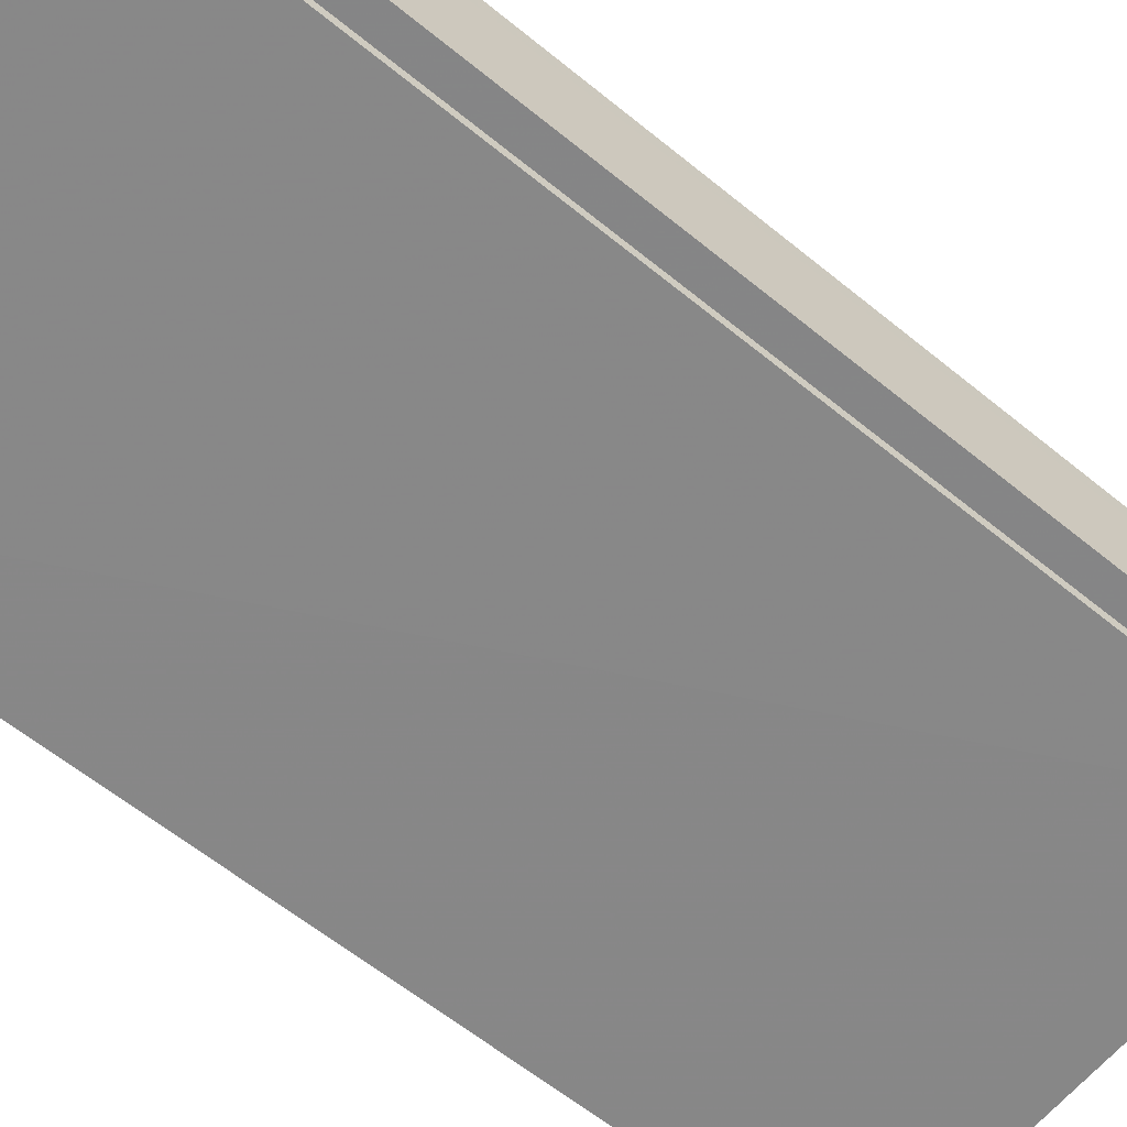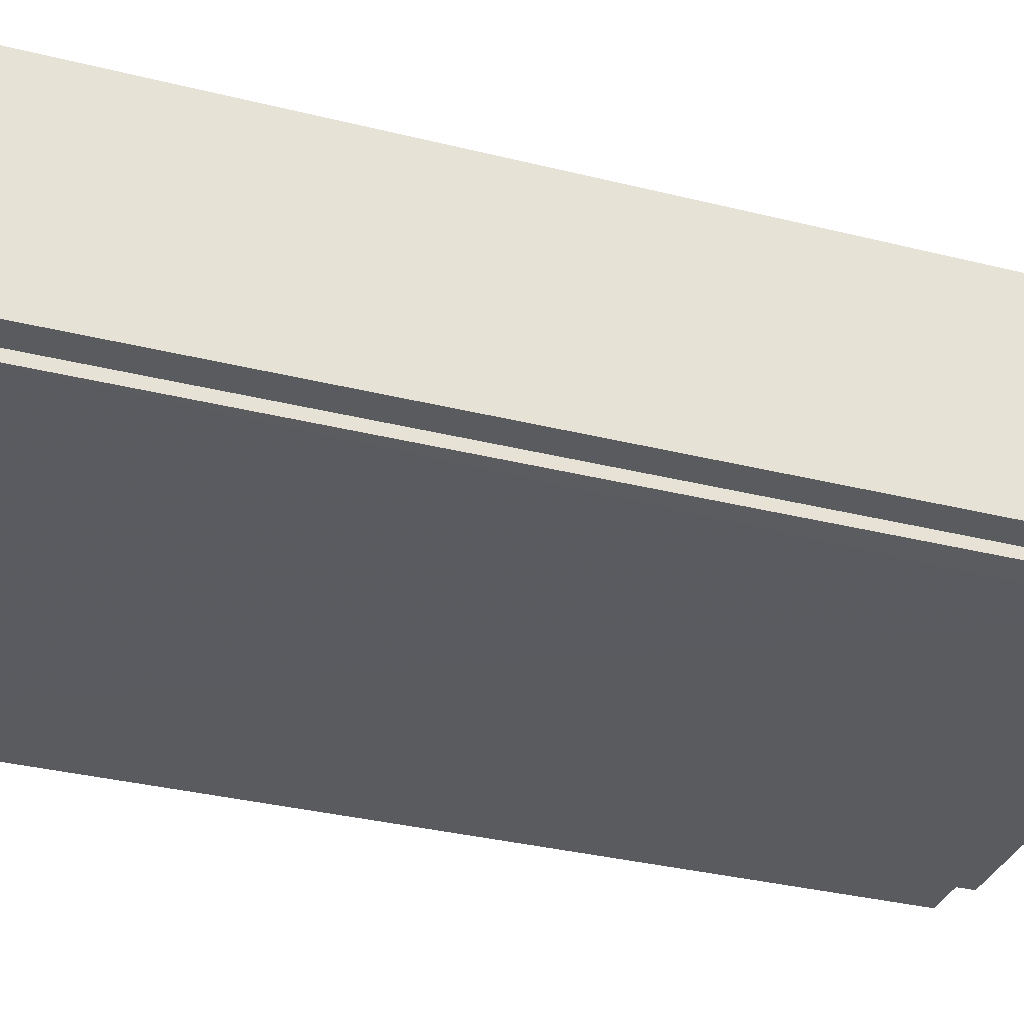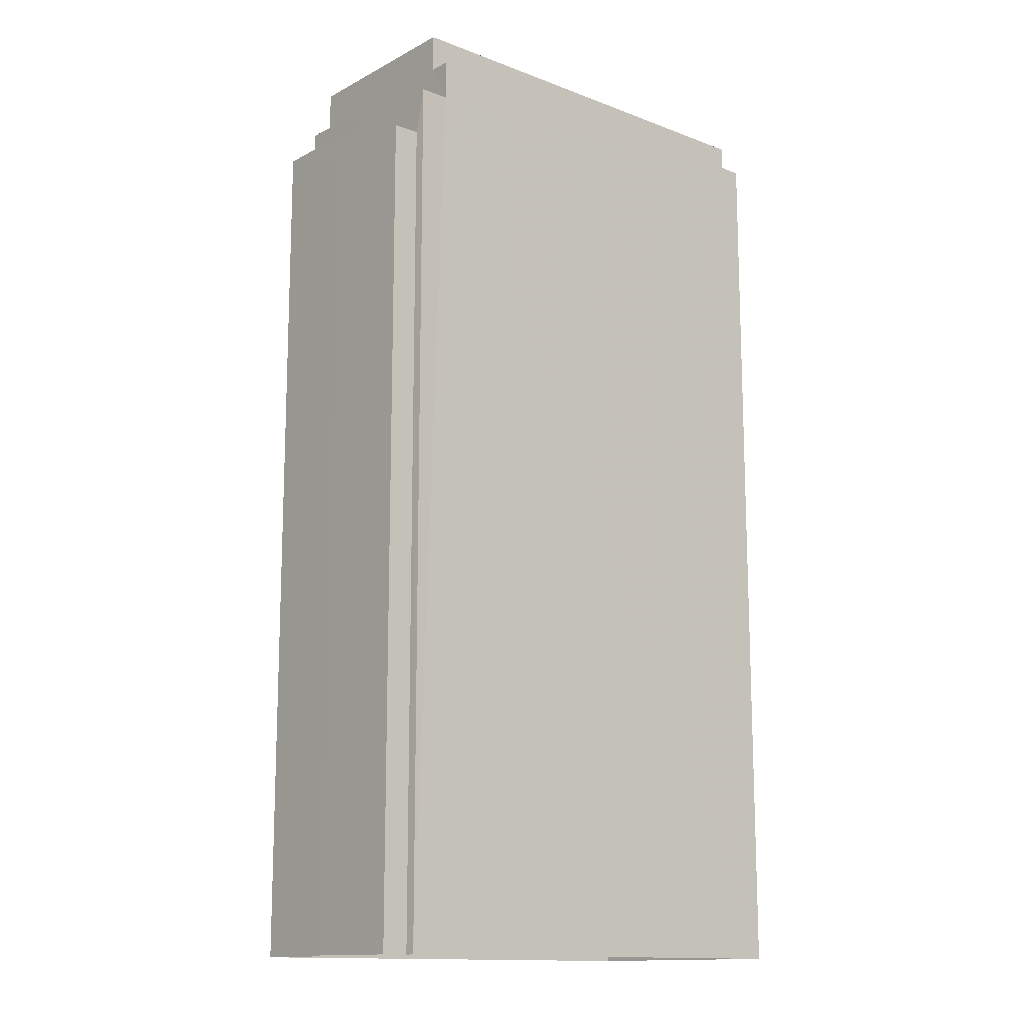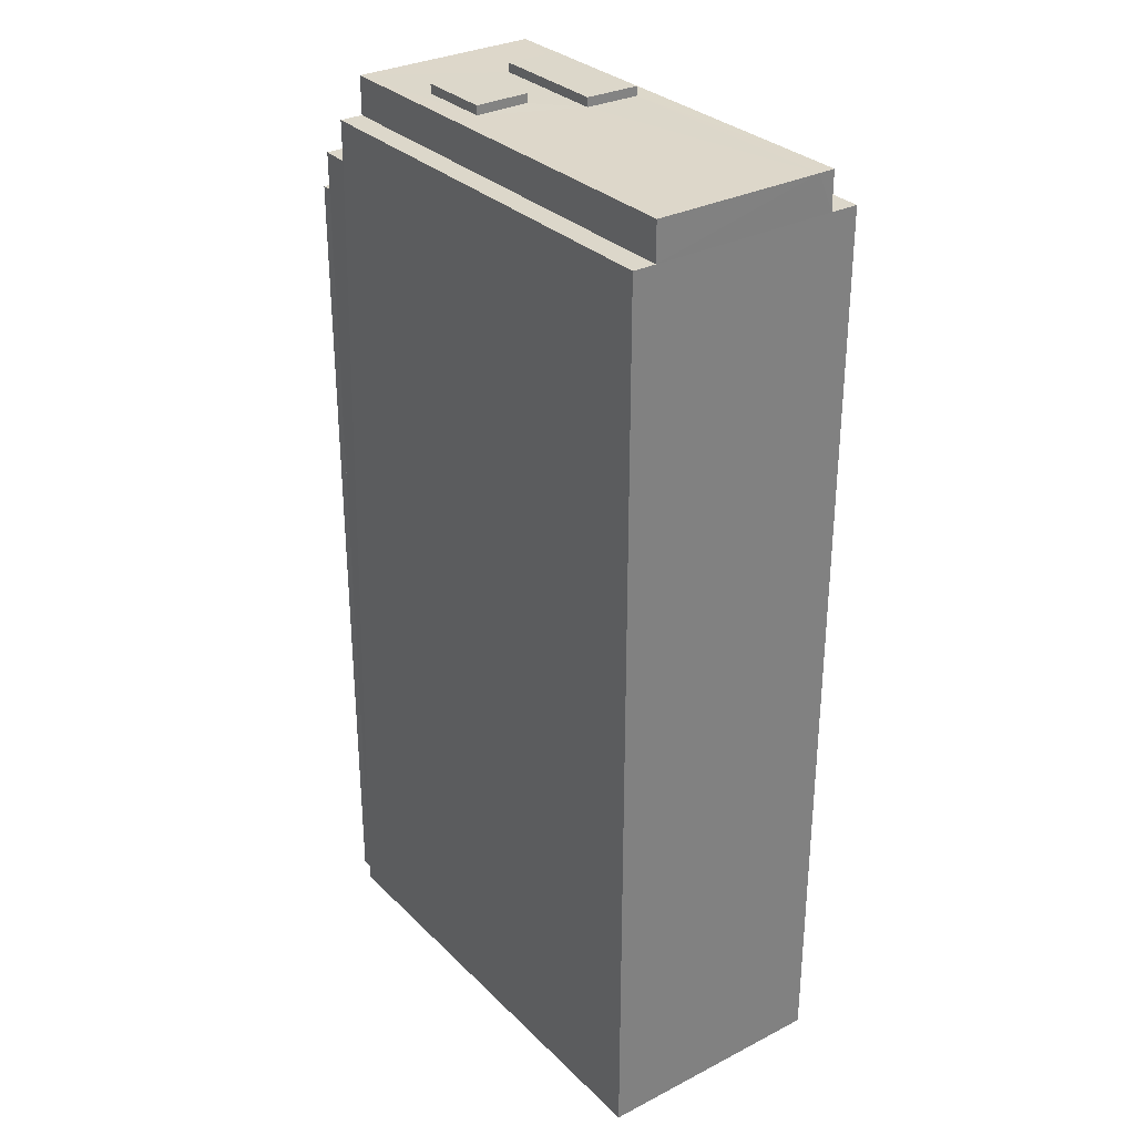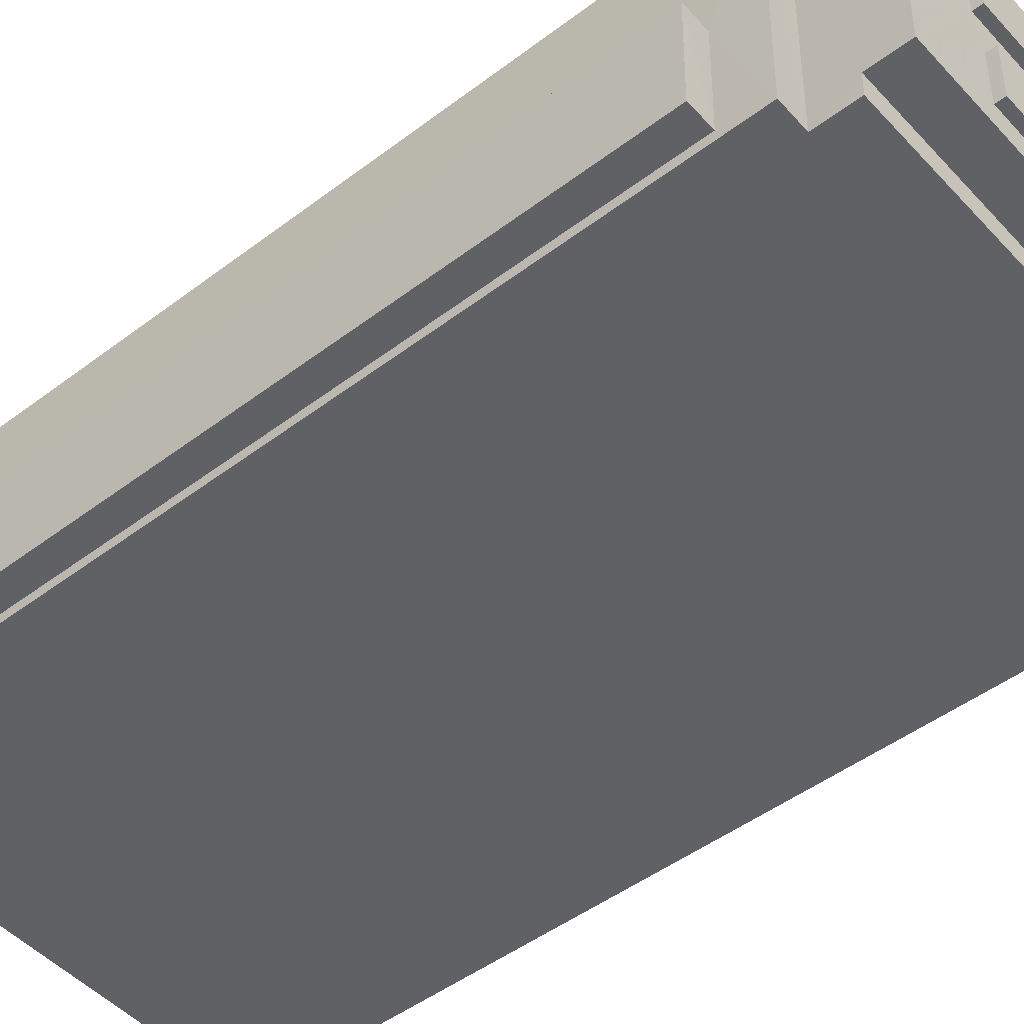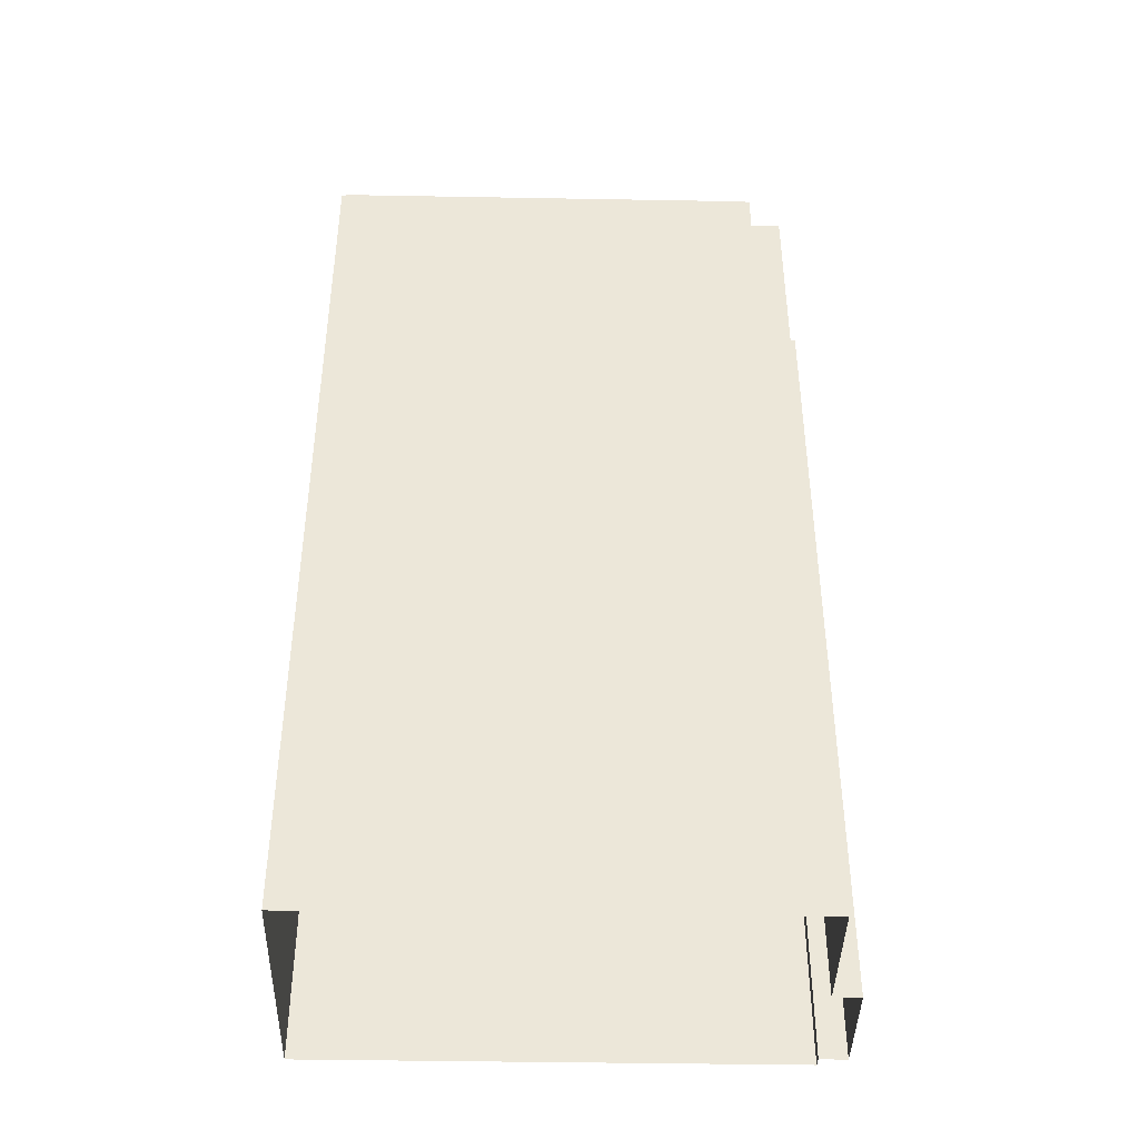
<metadata>
{"format":"obj","ext":"obj","renderer":"f3d","projection":"perspective","resolution":1024,"background":"white","views":[{"elev":-61.6,"azim":-129.7,"up":"+Y"},{"elev":-32.4,"azim":-109.4,"up":"+Y"},{"elev":-13.7,"azim":-41.6,"up":"+Z"},{"elev":30.8,"azim":52.5,"up":"+Z"},{"elev":-47.4,"azim":-49.4,"up":"+Y"},{"elev":-42.0,"azim":177.6,"up":"+Z"}]}
</metadata>
<code>
v -3.72e+05 -1.035e+05 33.78
v -3.72e+05 -1.035e+05 33.78
v -3.72e+05 -1.035e+05 33.78
v -3.72e+05 -1.035e+05 33.78
v -3.72e+05 -1.035e+05 33.78
v -3.72e+05 -1.035e+05 33.78
v -3.72e+05 -1.035e+05 33.78
v -3.72e+05 -1.035e+05 33.78
v -3.72e+05 -1.035e+05 72.43
v -3.72e+05 -1.035e+05 72.43
v -3.72e+05 -1.035e+05 72.43
v -3.72e+05 -1.035e+05 72.43
v -3.72e+05 -1.035e+05 74.21
v -3.72e+05 -1.035e+05 74.21
v -3.72e+05 -1.035e+05 74.21
v -3.72e+05 -1.035e+05 74.21
v -3.72e+05 -1.035e+05 75.89
v -3.72e+05 -1.035e+05 75.89
v -3.72e+05 -1.035e+05 75.89
v -3.72e+05 -1.035e+05 75.89
v -3.72e+05 -1.035e+05 75.89
v -3.72e+05 -1.035e+05 75.89
v -3.72e+05 -1.035e+05 75.89
v -3.72e+05 -1.035e+05 75.89
v -3.72e+05 -1.035e+05 75.89
v -3.72e+05 -1.035e+05 75.89
v -3.72e+05 -1.035e+05 75.89
v -3.72e+05 -1.035e+05 75.89
v -3.72e+05 -1.035e+05 75.89
v -3.72e+05 -1.035e+05 70.46
v -3.72e+05 -1.035e+05 70.46
v -3.72e+05 -1.035e+05 70.46
v -3.72e+05 -1.035e+05 70.46
v -3.72e+05 -1.035e+05 74.21
v -3.72e+05 -1.035e+05 74.21
v -3.72e+05 -1.035e+05 74.21
v -3.72e+05 -1.035e+05 74.21
v -3.72e+05 -1.035e+05 76.29
v -3.72e+05 -1.035e+05 76.29
v -3.72e+05 -1.035e+05 76.29
v -3.72e+05 -1.035e+05 76.29
v -3.72e+05 -1.035e+05 76.29
v -3.72e+05 -1.035e+05 76.29
v -3.72e+05 -1.035e+05 76.29
v -3.72e+05 -1.035e+05 76.29
f 1 2 3
f 4 3 5
f 6 7 8
f 2 6 3
f 5 6 8
f 3 6 5
f 9 10 11
f 9 12 10
f 13 14 15
f 13 16 14
f 17 18 19
f 19 20 21
f 17 22 23
f 24 25 22
f 20 24 21
f 26 19 18
f 27 18 17
f 26 20 19
f 25 23 22
f 17 23 28
f 20 25 24
f 27 17 28
f 29 18 27
f 29 23 25
f 29 25 18
f 30 31 32
f 30 33 31
f 34 35 36
f 37 34 36
f 38 39 40
f 38 41 39
f 42 43 44
f 42 45 43
f 12 9 37
f 12 37 36
f 9 14 16
f 37 16 19
f 19 16 17
f 9 16 37
f 32 2 1
f 32 31 2
f 11 4 9
f 4 5 9
f 9 15 14
f 9 5 15
f 27 45 42
f 27 28 45
f 25 39 41
f 18 25 41
f 29 42 44
f 29 27 42
f 25 40 39
f 25 20 40
f 20 38 40
f 20 26 38
f 28 43 45
f 28 23 43
f 33 7 6
f 7 33 10
f 3 4 30
f 11 10 33
f 4 11 30
f 11 33 30
f 18 41 38
f 26 18 38
f 29 44 43
f 23 29 43
f 7 12 8
f 8 12 35
f 7 10 12
f 35 12 36
f 3 32 1
f 3 30 32
f 16 22 17
f 16 13 22
f 6 2 31
f 33 6 31
f 34 5 8
f 8 35 34
f 13 15 5
f 21 24 34
f 24 22 13
f 34 13 5
f 34 24 13
f 37 19 21
f 34 37 21

</code>
